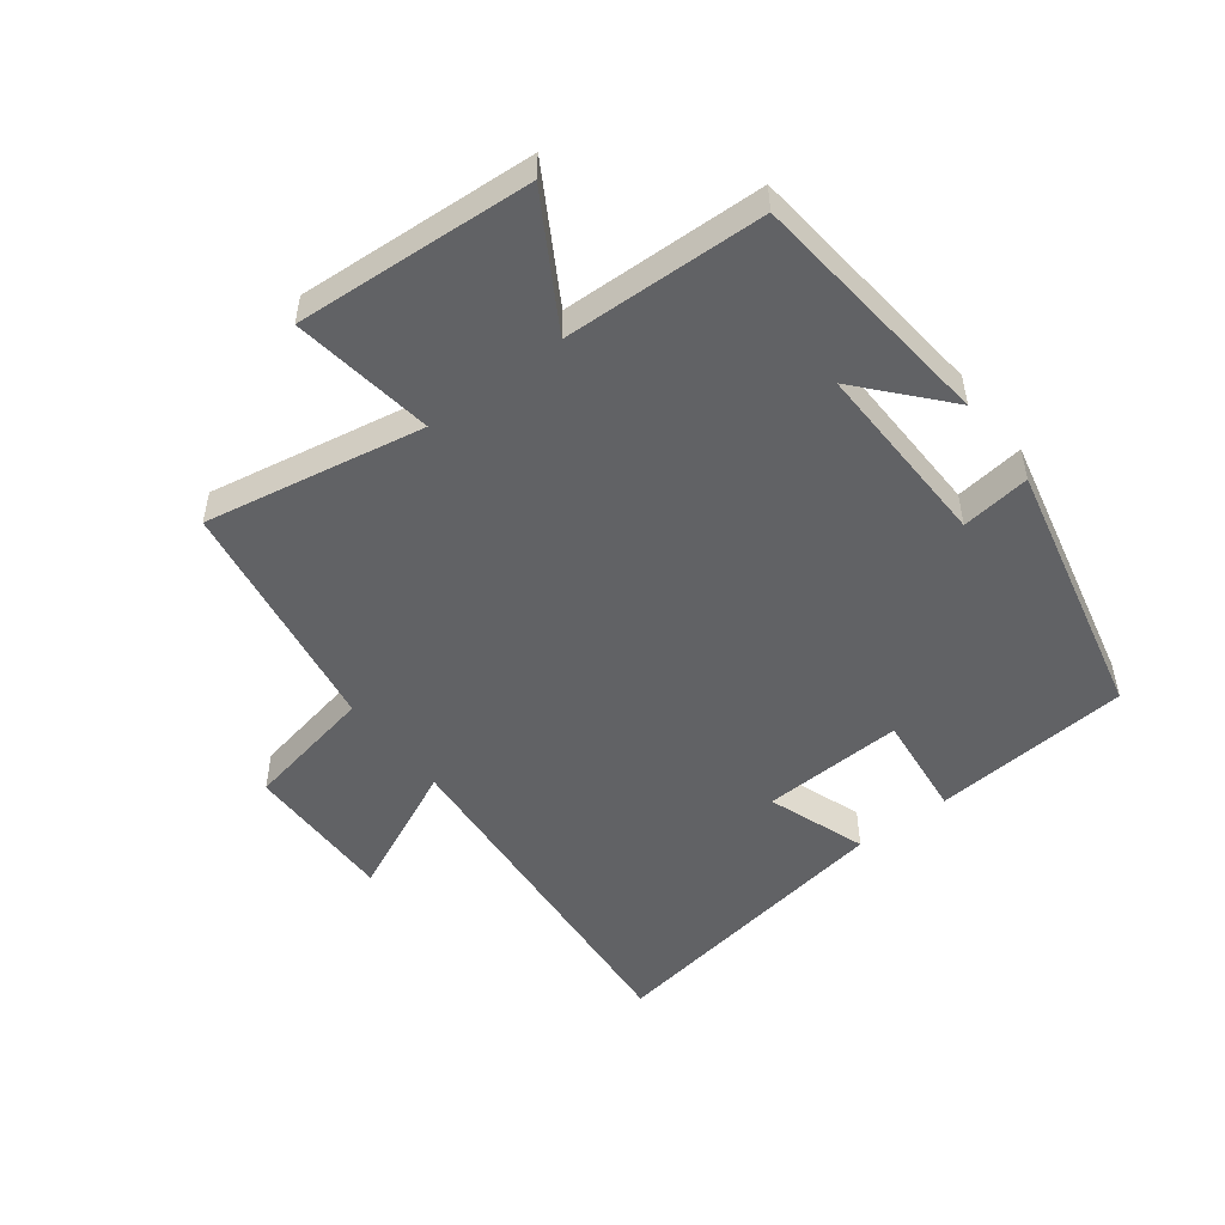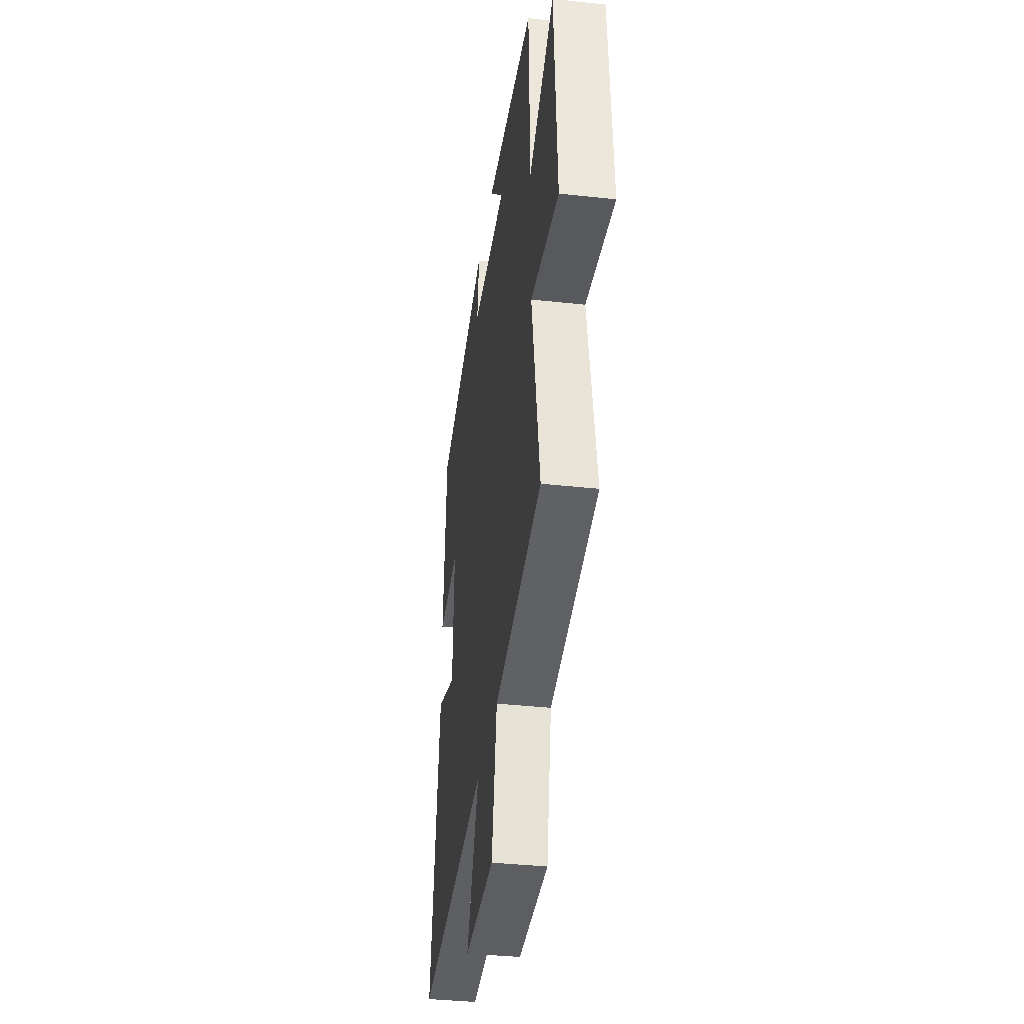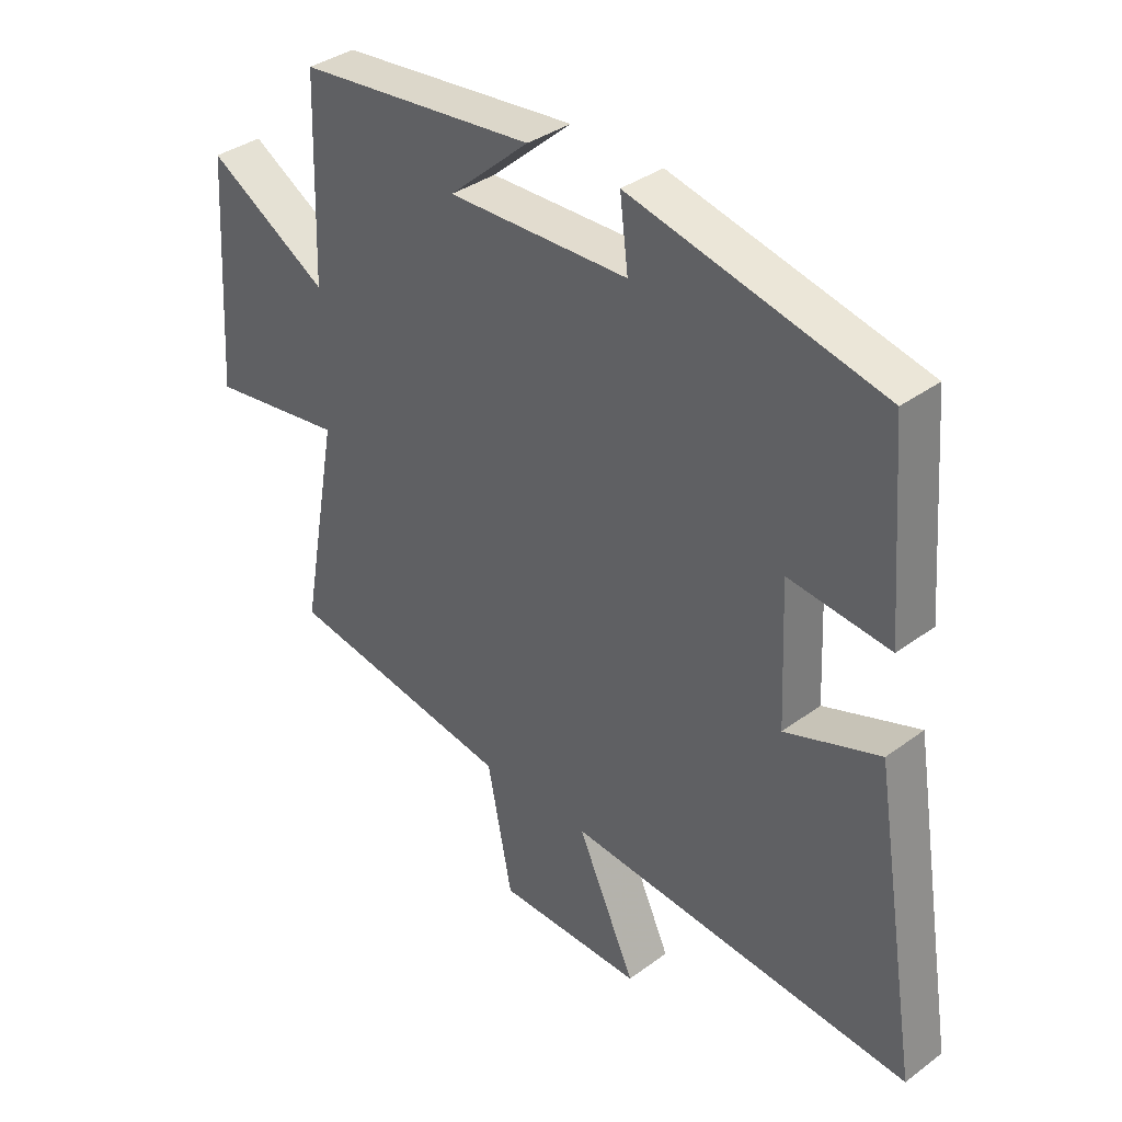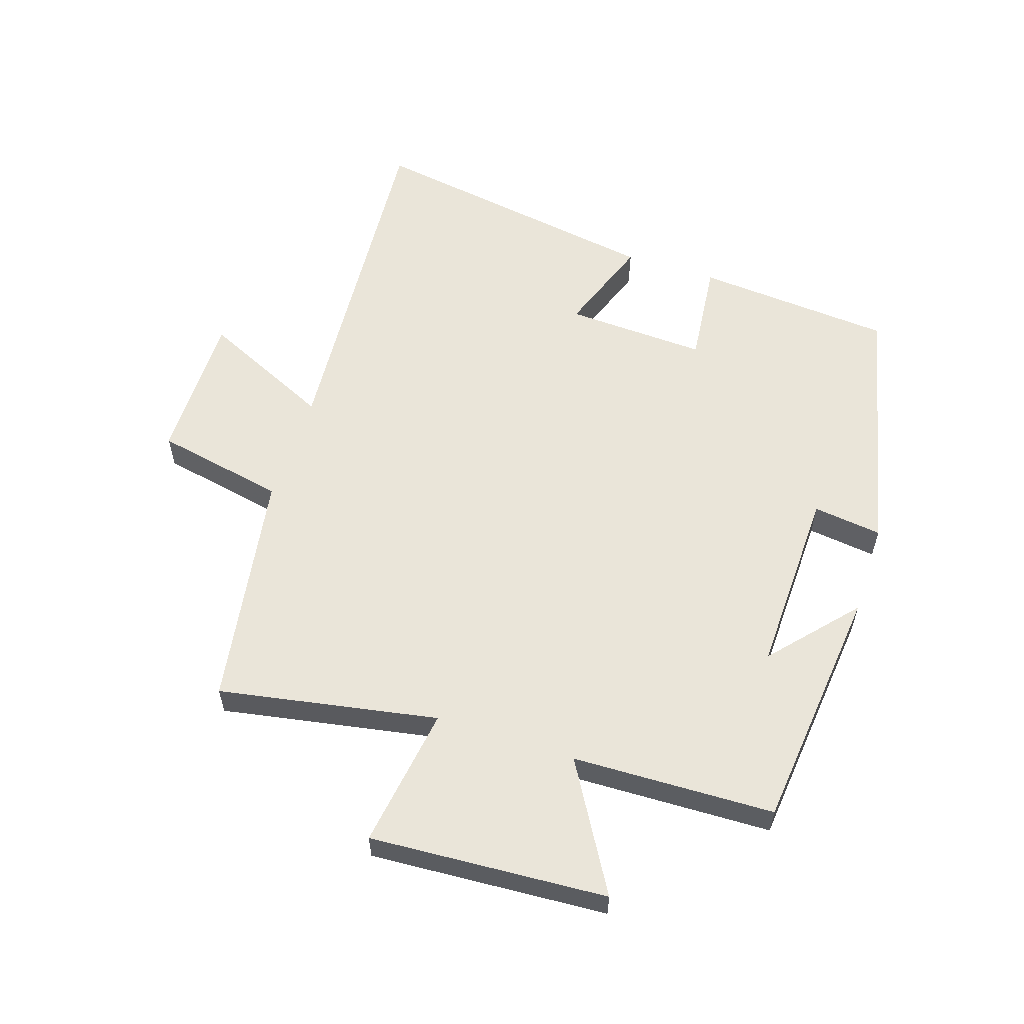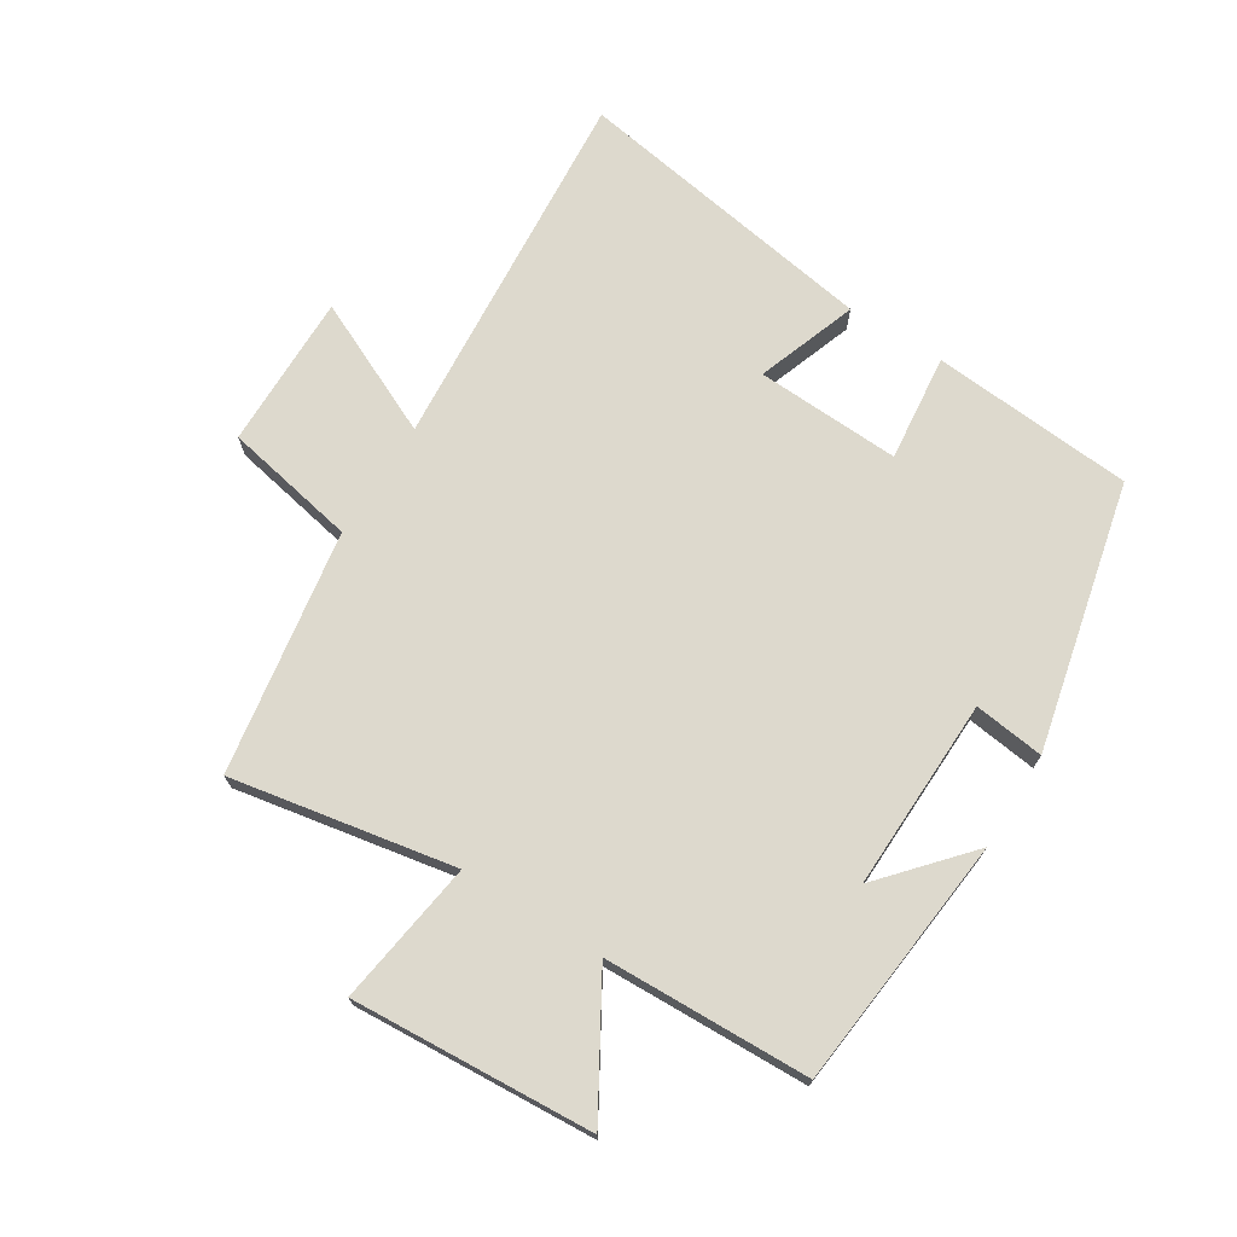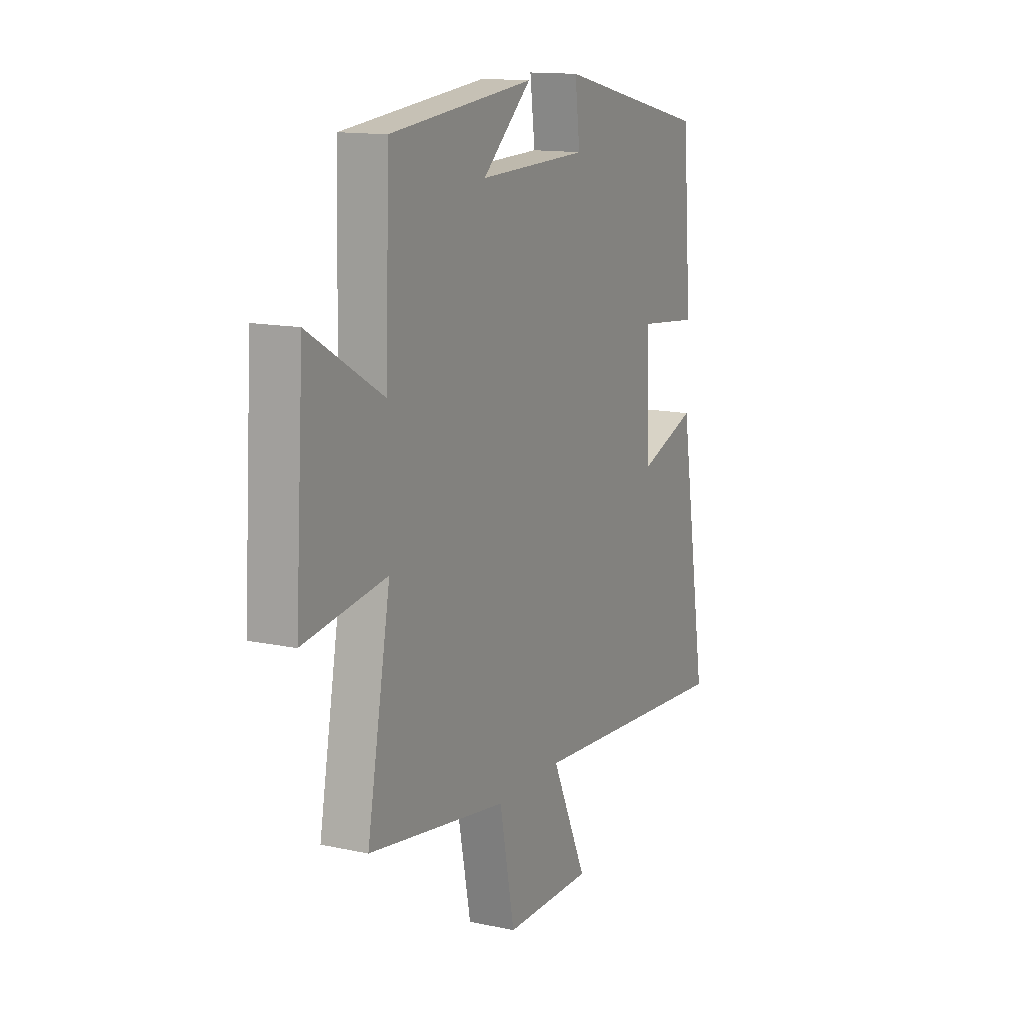
<metadata>
{"format":"obj","ext":"obj","renderer":"f3d","projection":"perspective","resolution":1024,"background":"white","views":[{"elev":-50.6,"azim":-52.7,"up":"+Y"},{"elev":-37.4,"azim":-98.0,"up":"+Z"},{"elev":36.2,"azim":46.1,"up":"+Z"},{"elev":57.7,"azim":-71.8,"up":"+Y"},{"elev":72.0,"azim":-57.9,"up":"+Y"},{"elev":13.8,"azim":-64.2,"up":"+Z"}]}
</metadata>
<code>
v 0.475 0.07 0.404
v 0.5 0.07 0.088
v 0.333 0.07 0.106
v 0.343 0.07 -0.12
v 0.5 0.07 -0.064
v 0.578 0.07 -0.544
v 0.003 0.07 -0.5
v 0.1 0.07 -0.71
v -0.142 0.07 -0.708
v -0.183 0.07 -0.5
v -0.564 0.07 -0.438
v -0.5 0.07 -0.089
v -0.726 0.07 -0.122
v -0.702 0.07 0.256
v -0.5 0.07 0.137
v -0.49 0.07 0.459
v -0.094 0.07 0.5
v -0.228 0.07 0.382
v 0.072 0.07 0.39
v 0.058 0.07 0.5
v 0.475 0 0.404
v 0.5 0 0.088
v 0.333 0 0.106
v 0.343 0 -0.12
v 0.5 0 -0.064
v 0.578 0 -0.544
v 0.003 0 -0.5
v 0.1 0 -0.71
v -0.142 0 -0.708
v -0.183 0 -0.5
v -0.564 0 -0.438
v -0.5 0 -0.089
v -0.726 0 -0.122
v -0.702 0 0.256
v -0.5 0 0.137
v -0.49 0 0.459
v -0.094 0 0.5
v -0.228 0 0.382
v 0.072 0 0.39
v 0.058 0 0.5
f 1 2 3
f 20 1 3
f 19 20 3
f 18 19 3 4
f 16 17 18
f 15 16 18 4
f 12 13 14 15
f 12 15 4
f 10 11 12 4
f 7 8 9 10
f 7 10 4 5
f 5 6 7
f 23 22 21
f 23 21 40
f 23 40 39
f 24 23 39 38
f 38 37 36
f 24 38 36 35
f 35 34 33 32
f 24 35 32
f 24 32 31 30
f 30 29 28 27
f 25 24 30 27
f 27 26 25
f 1 21 22 2
f 2 22 23 3
f 3 23 24 4
f 4 24 25 5
f 5 25 26 6
f 6 26 27 7
f 7 27 28 8
f 8 28 29 9
f 9 29 30 10
f 10 30 31 11
f 11 31 32 12
f 12 32 33 13
f 13 33 34 14
f 14 34 35 15
f 15 35 36 16
f 16 36 37 17
f 17 37 38 18
f 18 38 39 19
f 19 39 40 20
f 20 40 21 1

</code>
